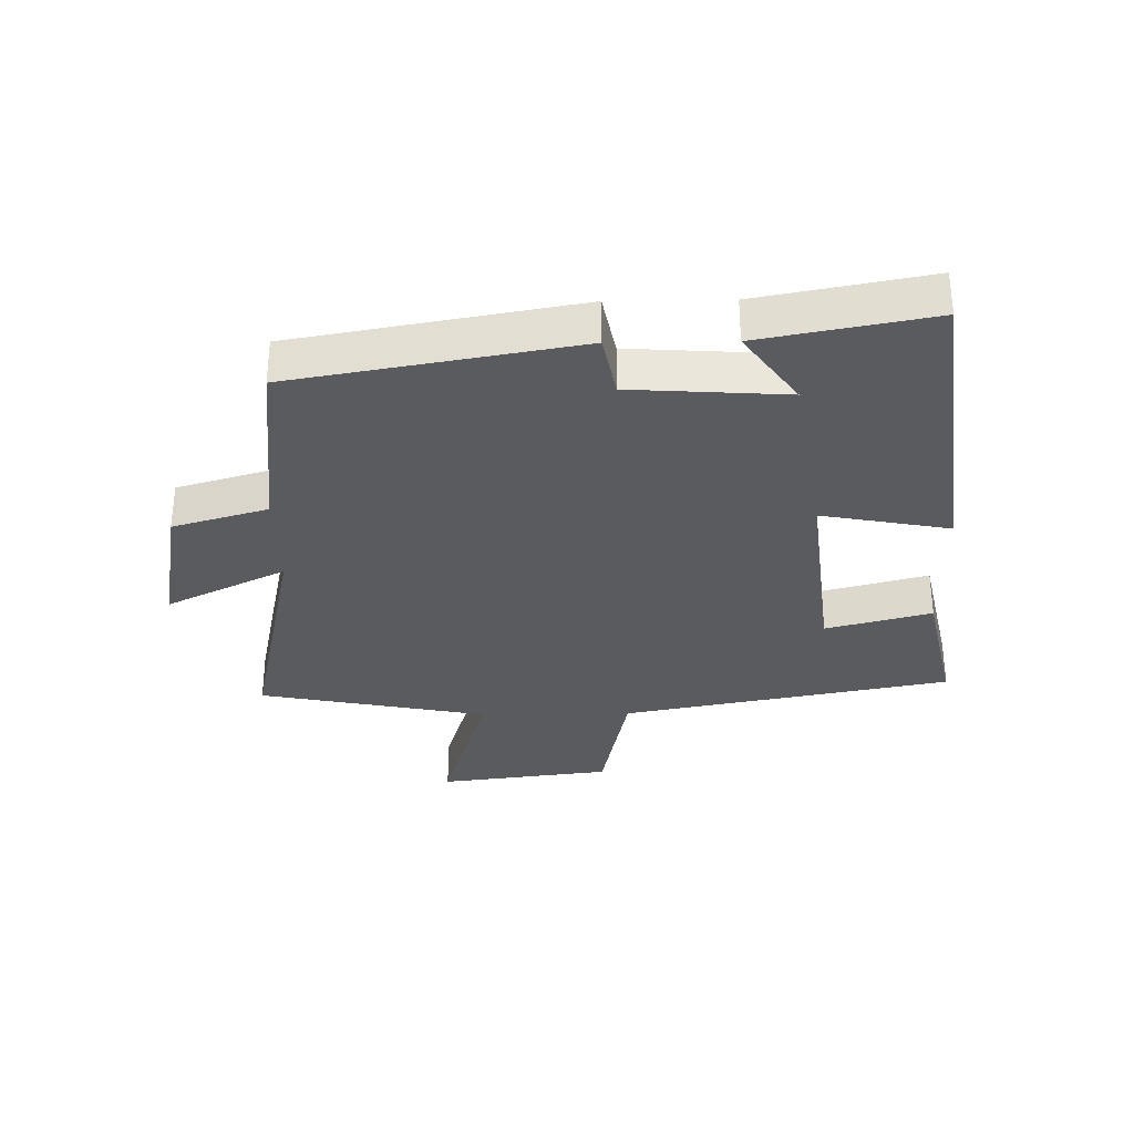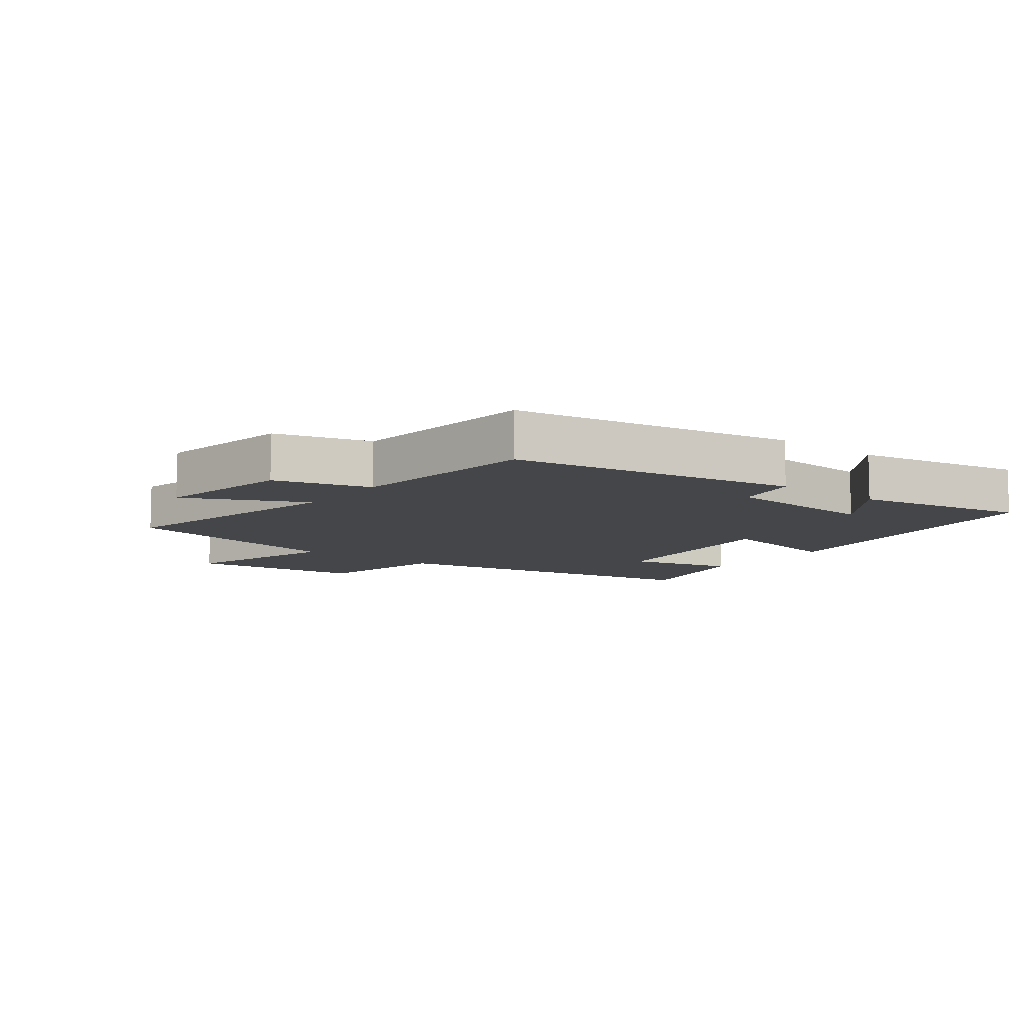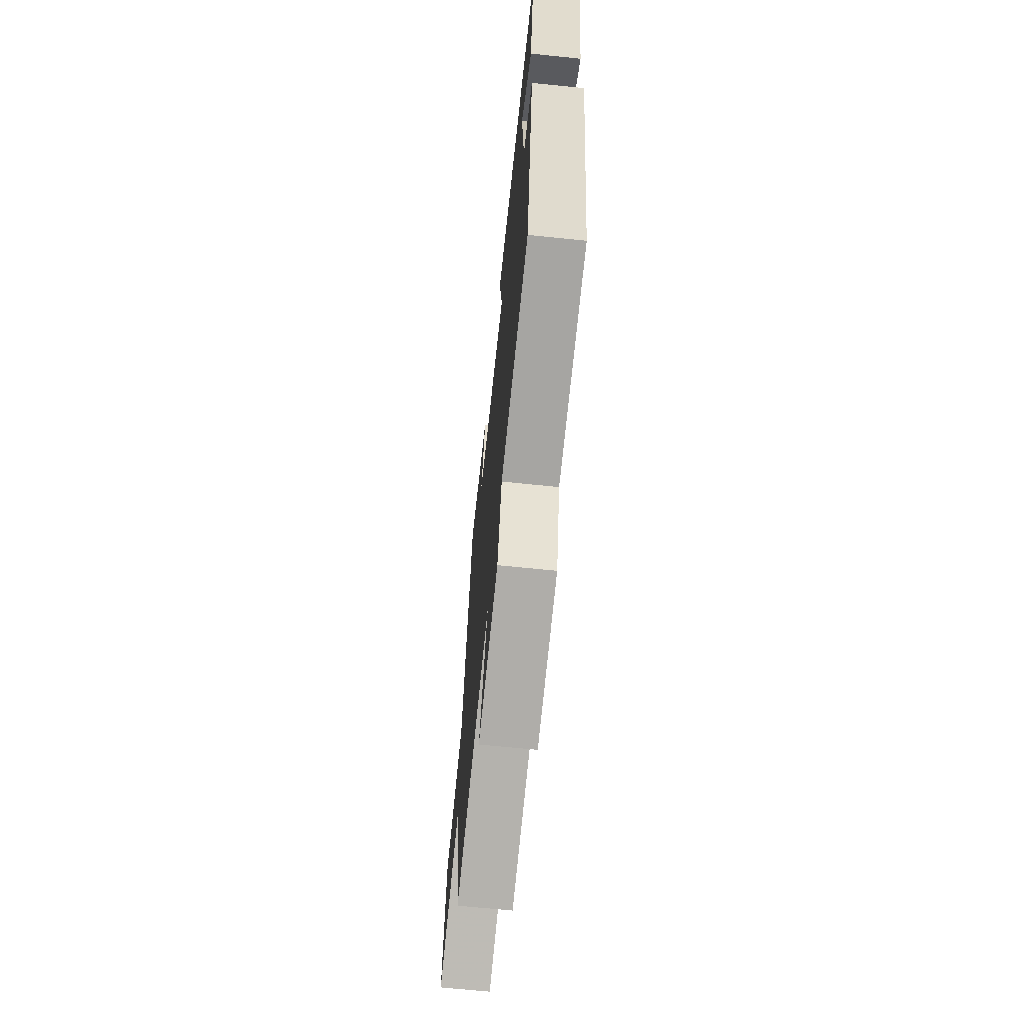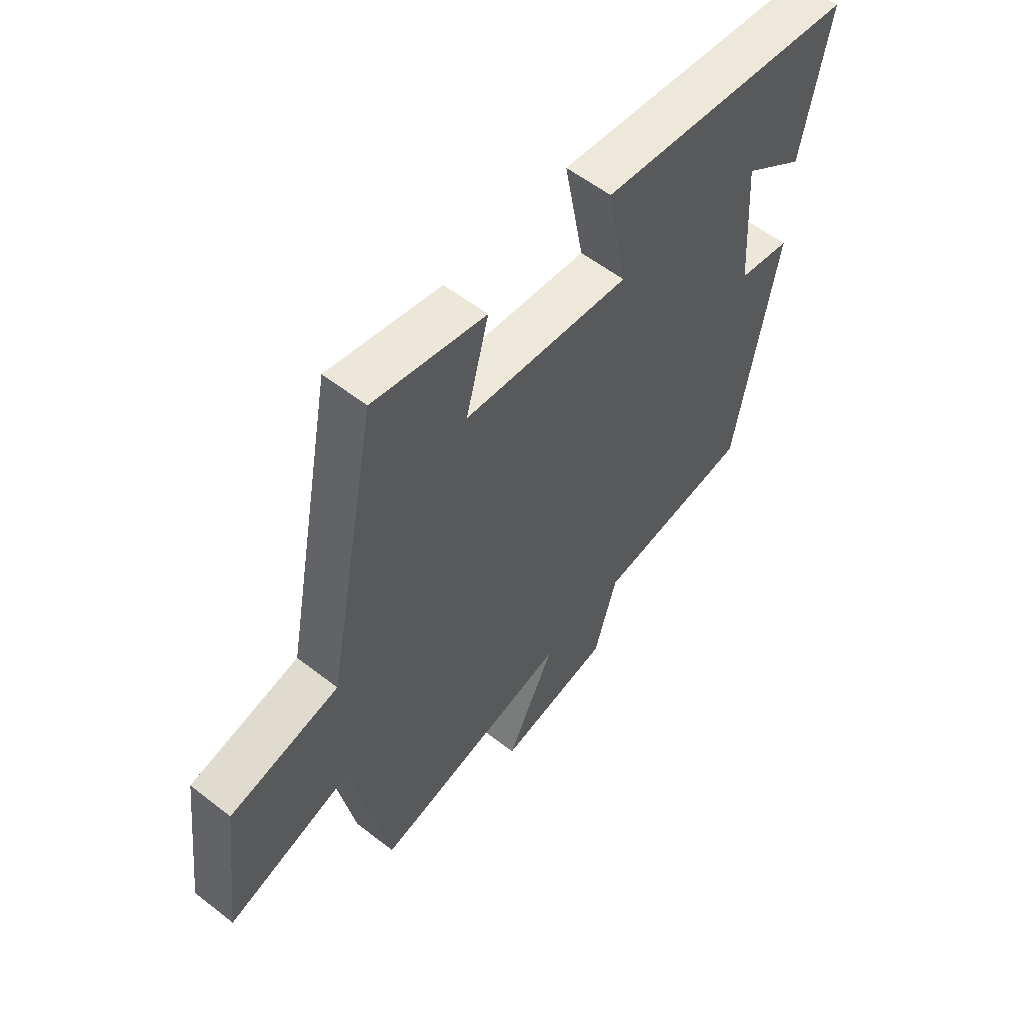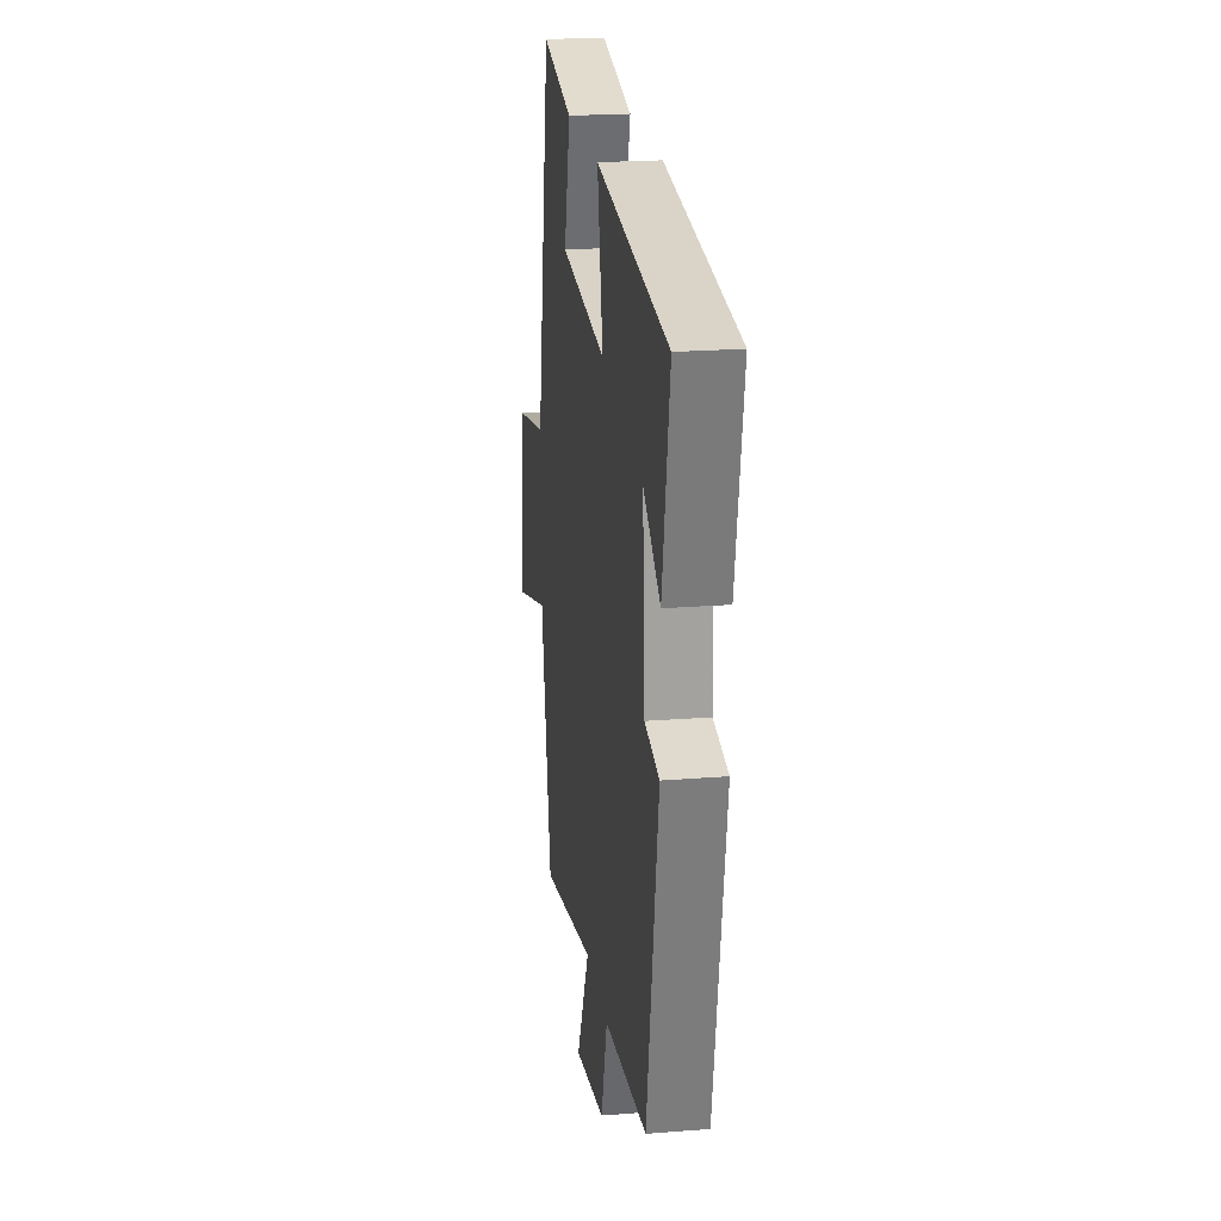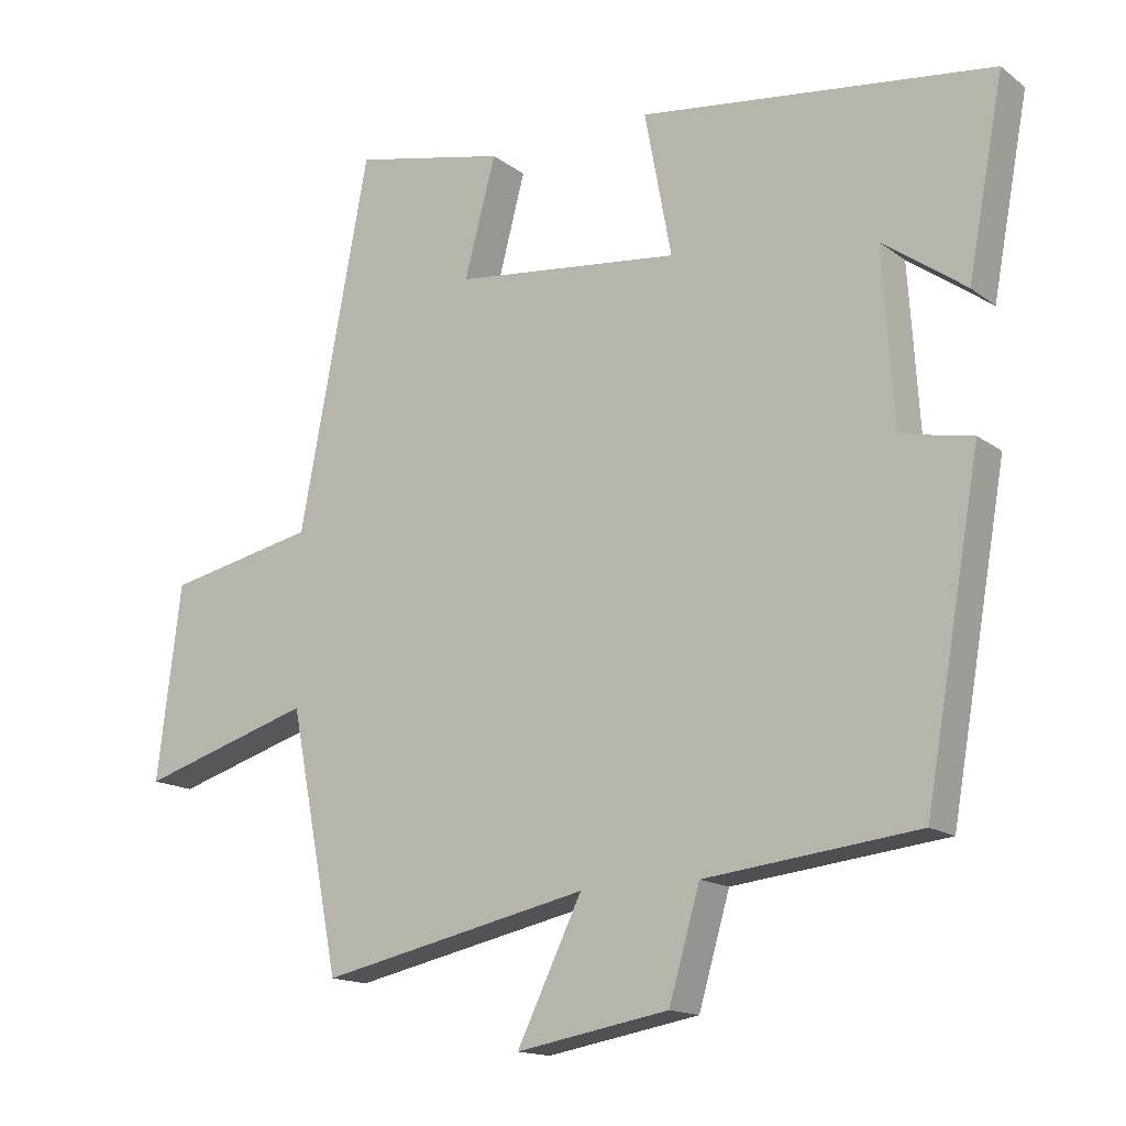
<metadata>
{"format":"obj","ext":"obj","renderer":"f3d","projection":"perspective","resolution":1024,"background":"white","views":[{"elev":-32.7,"azim":-89.1,"up":"+Y"},{"elev":-9.5,"azim":-127.6,"up":"+Y"},{"elev":-67.3,"azim":-95.9,"up":"+Z"},{"elev":56.9,"azim":129.1,"up":"+Z"},{"elev":21.5,"azim":-98.0,"up":"+Z"},{"elev":-15.2,"azim":-146.5,"up":"+Z"}]}
</metadata>
<code>
v -0.551 0.07 0.437
v -0.053 0.07 0.5
v -0.091 0.07 0.297
v 0.229 0.07 0.333
v 0.185 0.07 0.5
v 0.401 0.07 0.547
v 0.5 0.07 0.025
v 0.711 0.07 -0.019
v 0.745 0.07 -0.293
v 0.5 0.07 -0.219
v 0.429 0.07 -0.582
v 0.048 0.07 -0.5
v 0.14 0.07 -0.689
v -0.076 0.07 -0.651
v -0.12 0.07 -0.5
v -0.421 0.07 -0.466
v -0.5 0.07 -0.016
v -0.399 0.07 0.004
v -0.383 0.07 0.25
v -0.5 0.07 0.166
v -0.551 0 0.437
v -0.053 0 0.5
v -0.091 0 0.297
v 0.229 0 0.333
v 0.185 0 0.5
v 0.401 0 0.547
v 0.5 0 0.025
v 0.711 0 -0.019
v 0.745 0 -0.293
v 0.5 0 -0.219
v 0.429 0 -0.582
v 0.048 0 -0.5
v 0.14 0 -0.689
v -0.076 0 -0.651
v -0.12 0 -0.5
v -0.421 0 -0.466
v -0.5 0 -0.016
v -0.399 0 0.004
v -0.383 0 0.25
v -0.5 0 0.166
f 19 20 1 2
f 18 19 2 3
f 15 16 17 18
f 15 18 3 4
f 12 13 14 15
f 12 15 4
f 10 11 12 4
f 7 8 9 10
f 6 7 10
f 4 5 6 10
f 22 21 40 39
f 23 22 39 38
f 38 37 36 35
f 24 23 38 35
f 35 34 33 32
f 24 35 32
f 24 32 31 30
f 30 29 28 27
f 30 27 26
f 30 26 25 24
f 1 21 22 2
f 2 22 23 3
f 3 23 24 4
f 4 24 25 5
f 5 25 26 6
f 6 26 27 7
f 7 27 28 8
f 8 28 29 9
f 9 29 30 10
f 10 30 31 11
f 11 31 32 12
f 12 32 33 13
f 13 33 34 14
f 14 34 35 15
f 15 35 36 16
f 16 36 37 17
f 17 37 38 18
f 18 38 39 19
f 19 39 40 20
f 20 40 21 1

</code>
